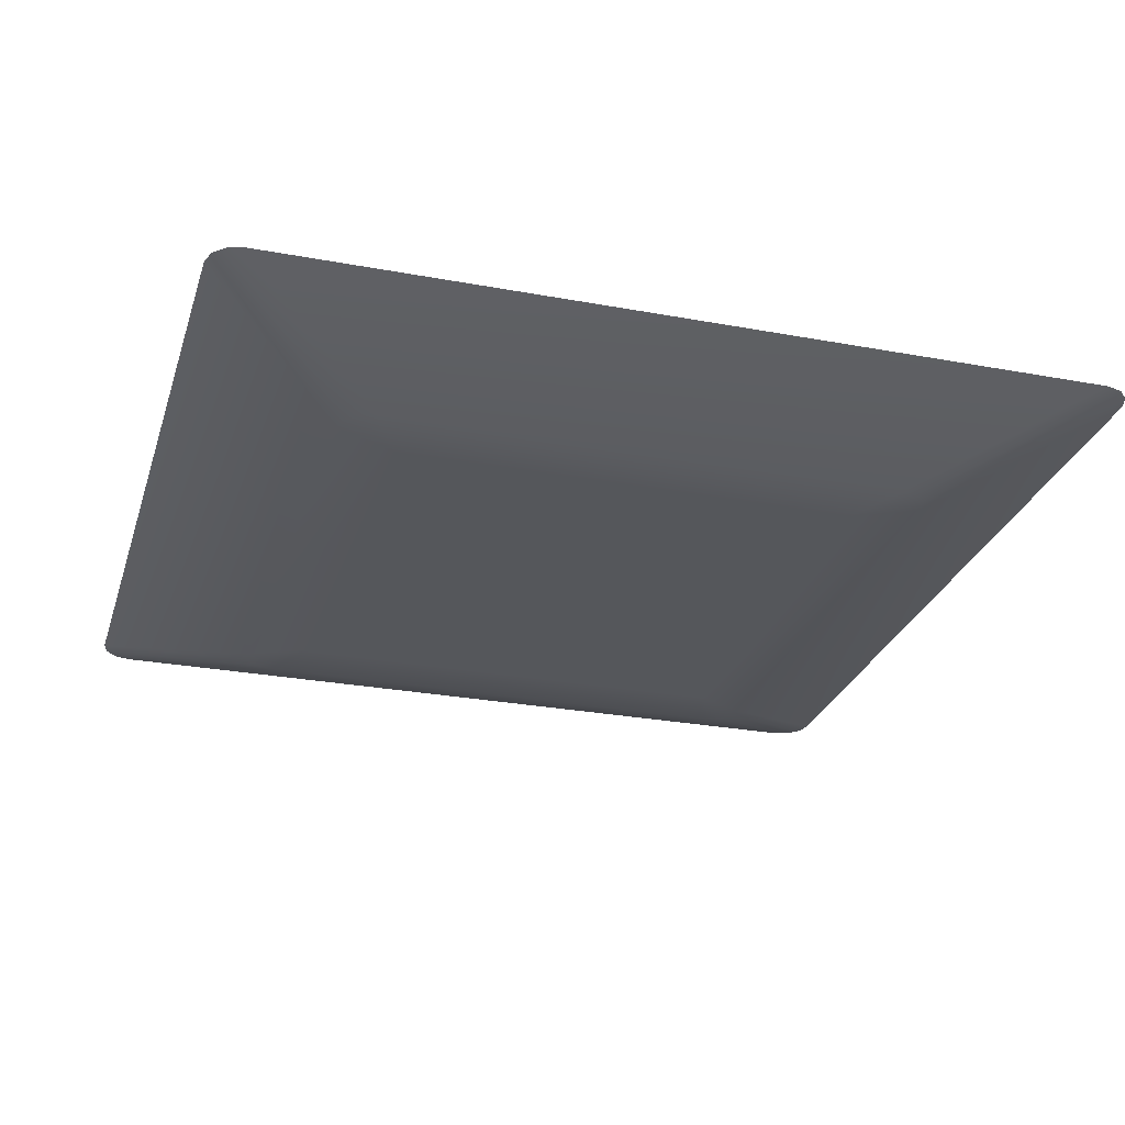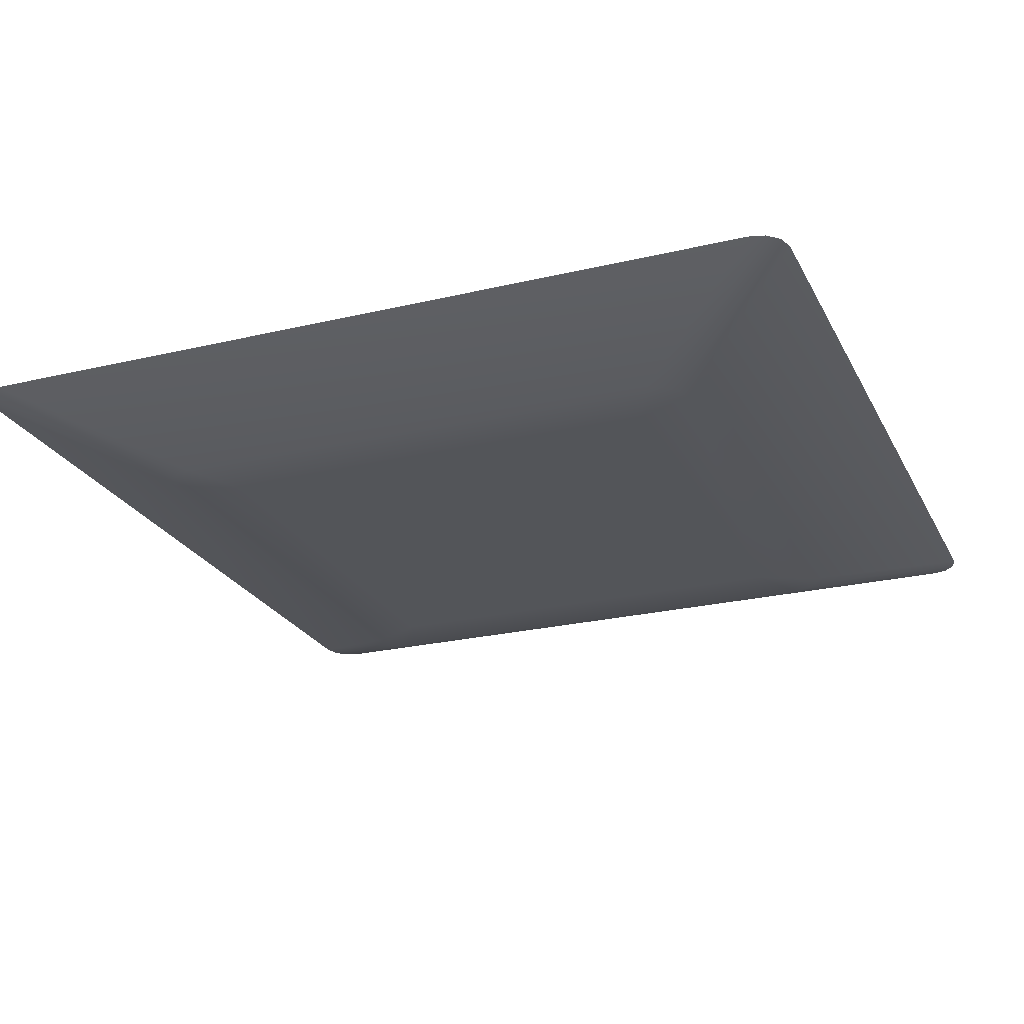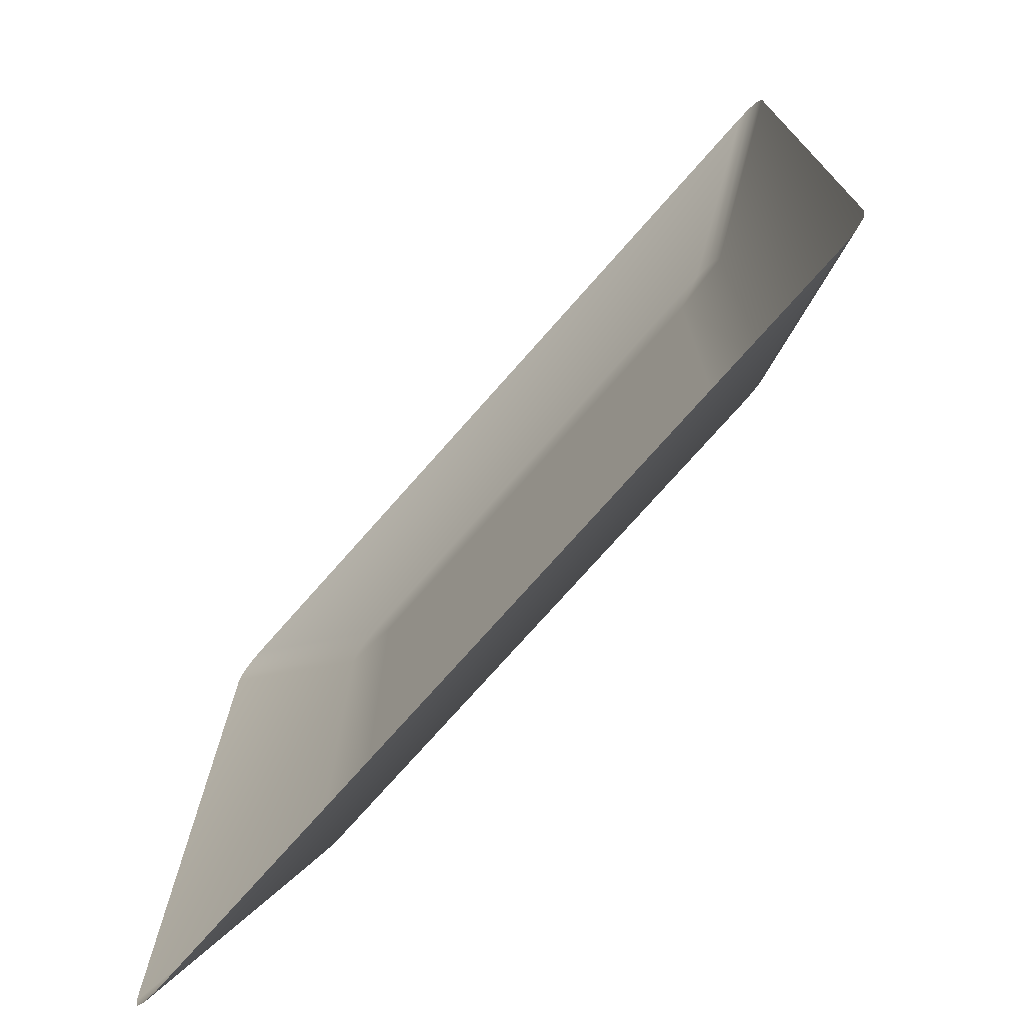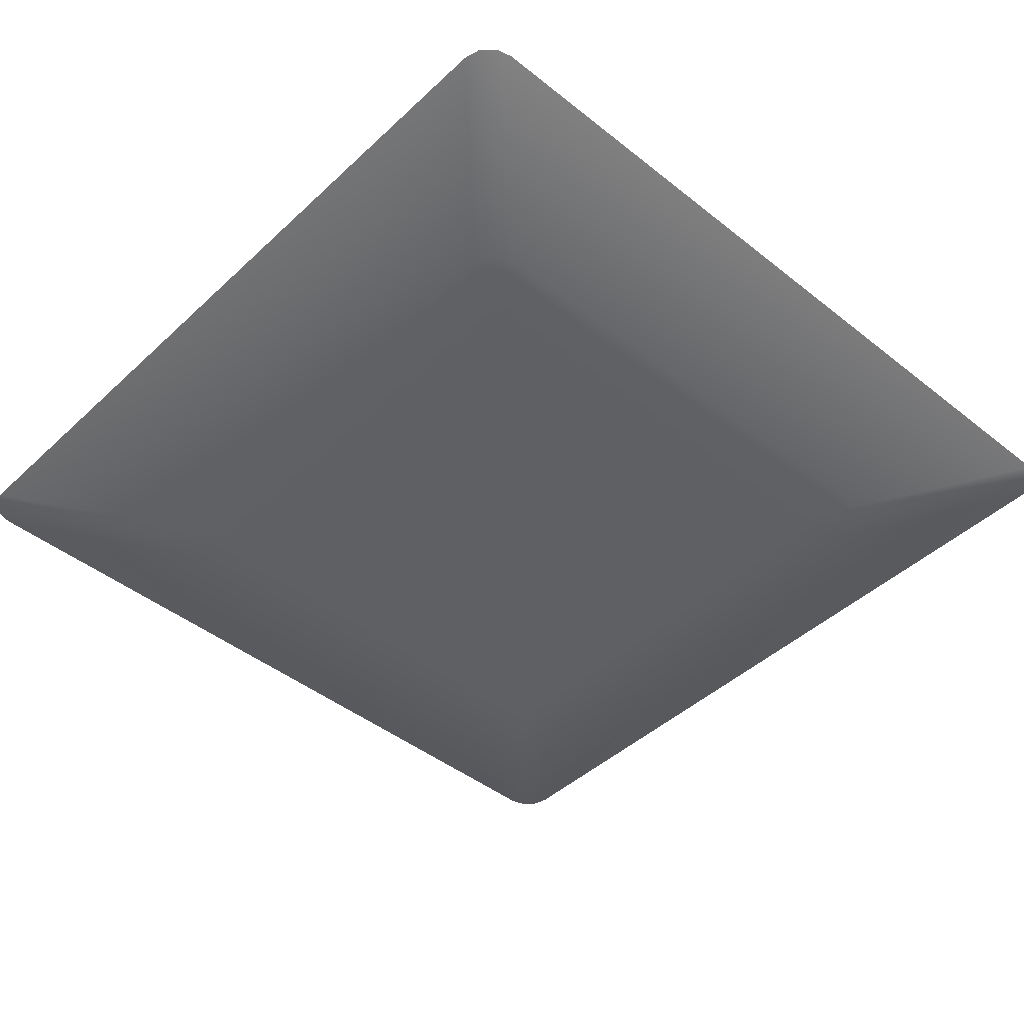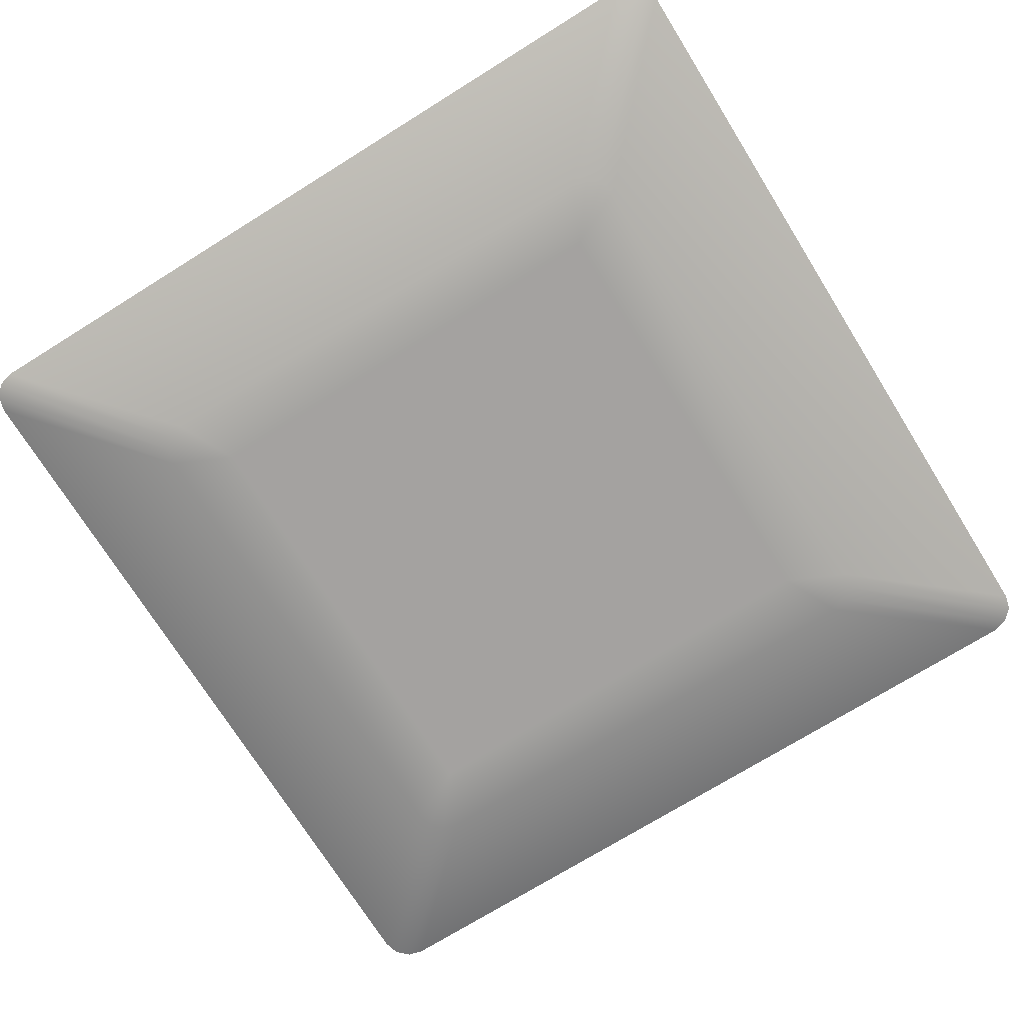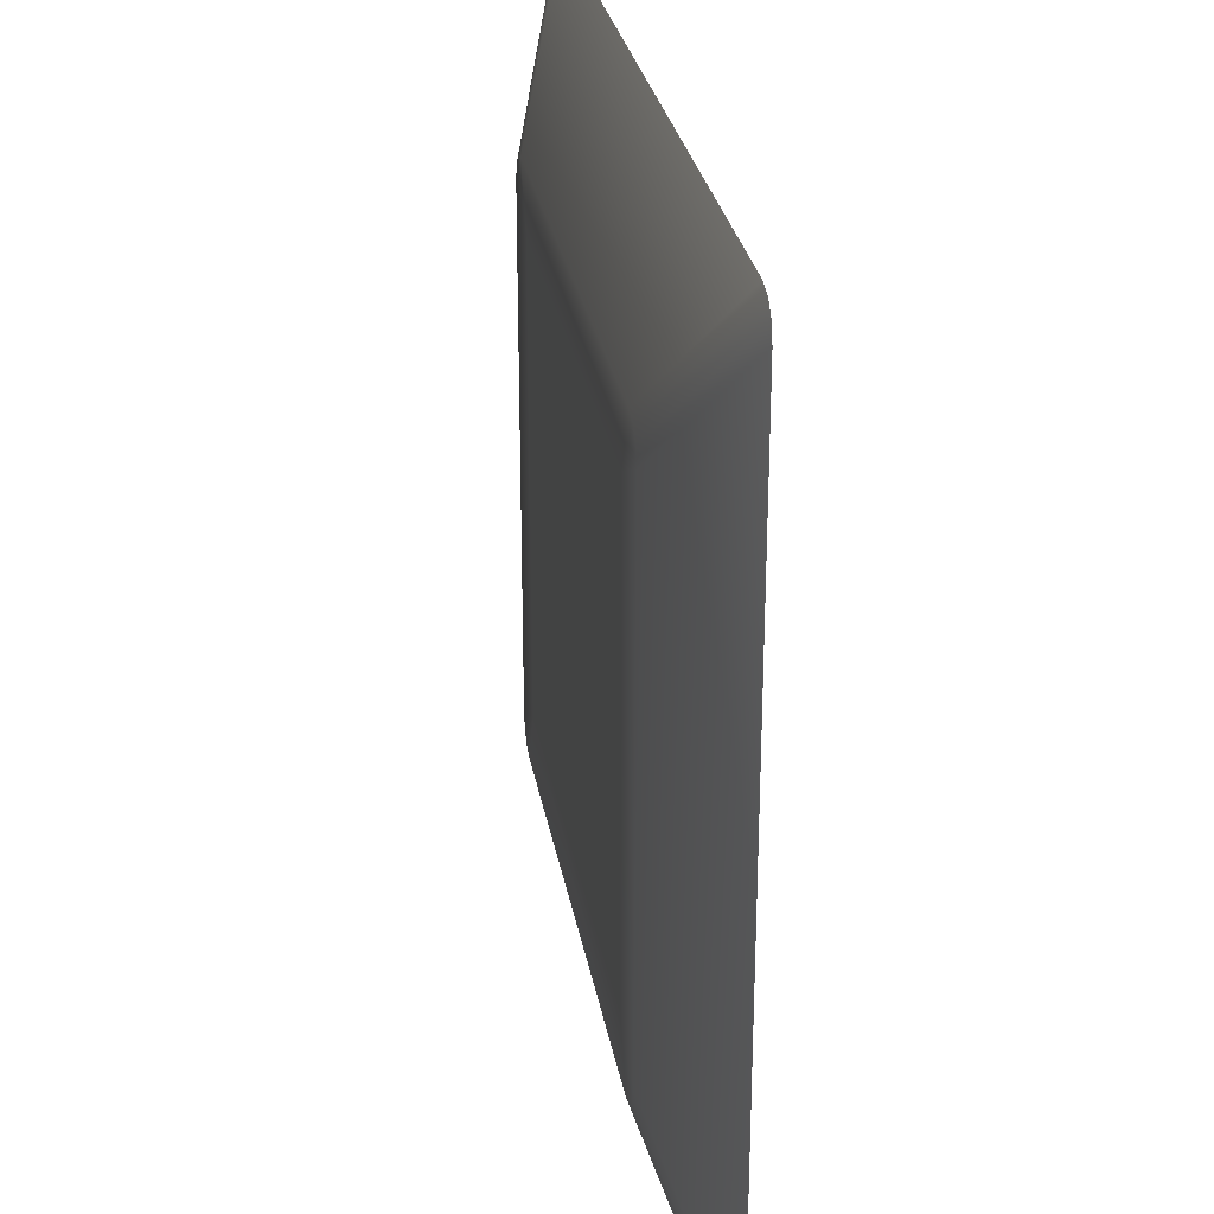
<metadata>
{"format":"obj","ext":"obj","renderer":"f3d","projection":"perspective","resolution":1024,"background":"white","views":[{"elev":-27.0,"azim":73.9,"up":"+Y"},{"elev":-24.0,"azim":111.6,"up":"+Y"},{"elev":-74.8,"azim":-131.4,"up":"+Z"},{"elev":-44.3,"azim":-132.8,"up":"+Y"},{"elev":-72.7,"azim":31.9,"up":"+Y"},{"elev":27.9,"azim":80.4,"up":"+Z"}]}
</metadata>
<code>
g
v -0.3527 0 0.38
v 0.3527 0 0.38
v 0.2251 -0.05 0.2524
v -0.2251 -0.05 0.2524
v 0.38 0 0.3527
v 0.38 0 -0.3527
v 0.2524 -0.05 -0.2251
v 0.2524 -0.05 0.2251
v 0.3527 0 -0.38
v -0.3527 0 -0.38
v -0.2251 -0.05 -0.2524
v 0.2251 -0.05 -0.2524
v -0.38 0 -0.3527
v -0.38 0 0.3527
v -0.2524 -0.05 0.2251
v -0.2524 -0.05 -0.2251
v 0.2488 -0.05 0.2388
v 0.3763 0 0.3663
v 0.2388 -0.05 0.2488
v 0.3663 0 0.3763
v 0.2388 -0.05 -0.2488
v 0.3663 0 -0.3763
v 0.2488 -0.05 -0.2388
v 0.3763 0 -0.3663
v -0.3763 0 0.3663
v -0.2488 -0.05 0.2388
v -0.3663 0 0.3763
v -0.2388 -0.05 0.2488
v -0.2488 -0.05 -0.2388
v -0.3763 0 -0.3663
v -0.2388 -0.05 -0.2488
v -0.3663 0 -0.3763
v 0.2 -0.05 -0.2
v -0.2 -0.05 -0.2
v -0.2 -0.05 0.2
v 0.2 -0.05 0.2
g mat1
f 5 18 17 8
f 18 20 19 17
f 20 2 3 19
f 9 22 21 12
f 22 24 23 21
f 24 6 7 23
f 15 26 25 14
f 26 28 27 25
f 28 4 1 27
f 13 30 29 16
f 30 32 31 29
f 32 10 11 31
f 4 3 2 1
f 8 7 6 5
f 12 11 10 9
f 16 15 14 13
f 36 35 34 33
f 12 33 34 11
f 8 36 33 7
f 36 3 4 35
f 35 15 16 34
f 33 21 23
f 12 21 33
f 23 7 33
f 29 31 34
f 16 29 34
f 31 11 34
f 4 28 35
f 28 26 35
f 35 26 15
f 36 8 17
f 17 19 36
f 19 3 36

</code>
